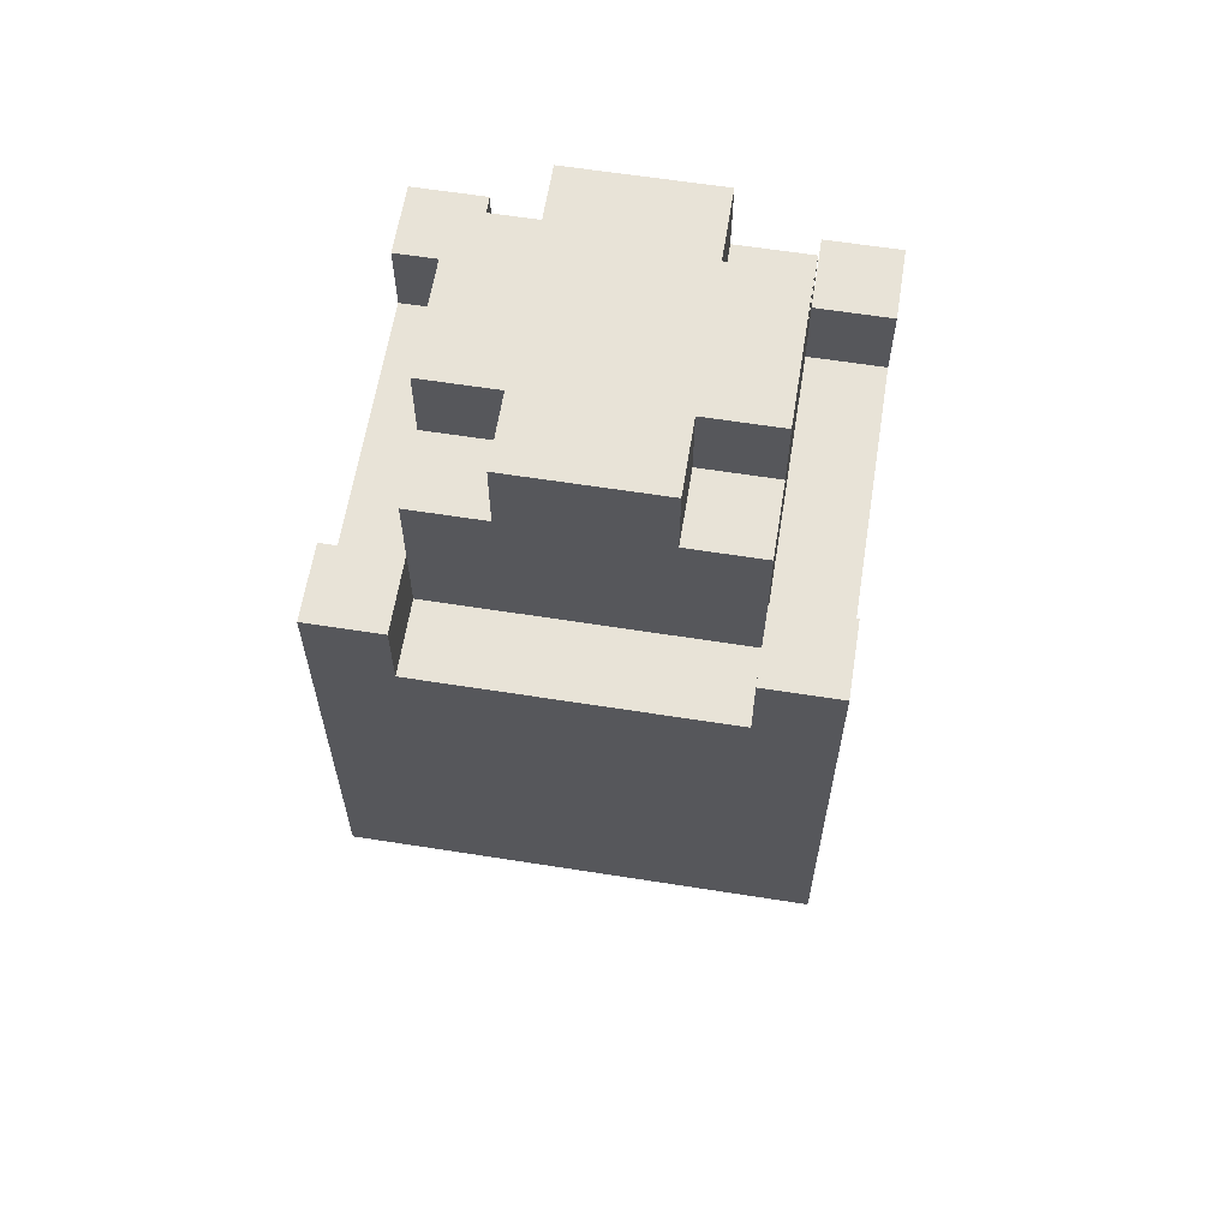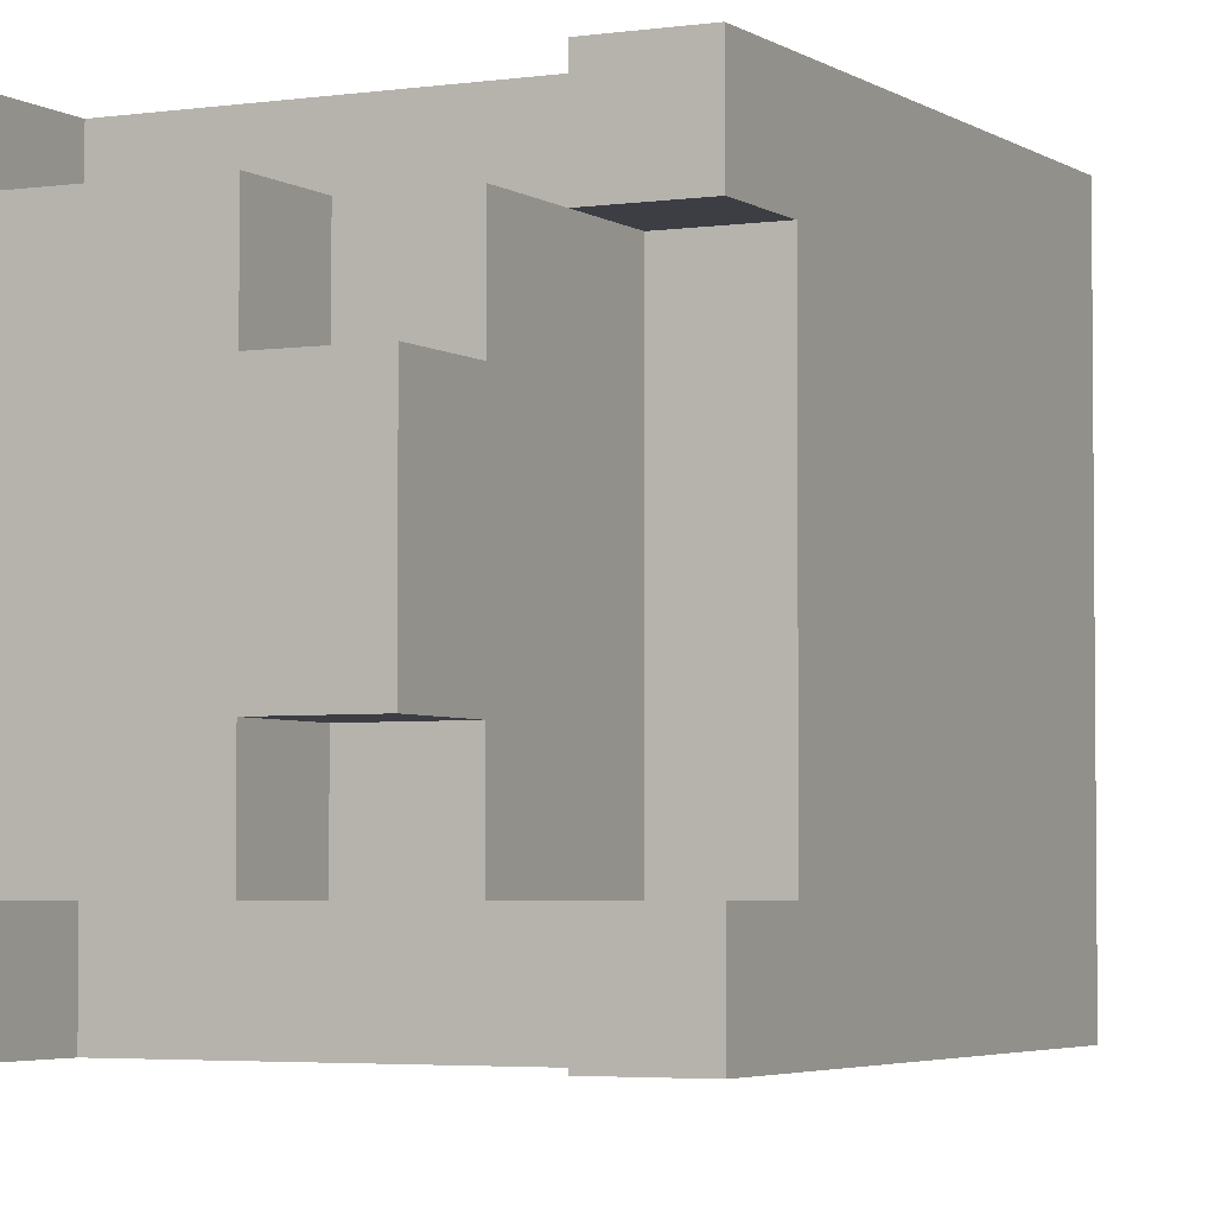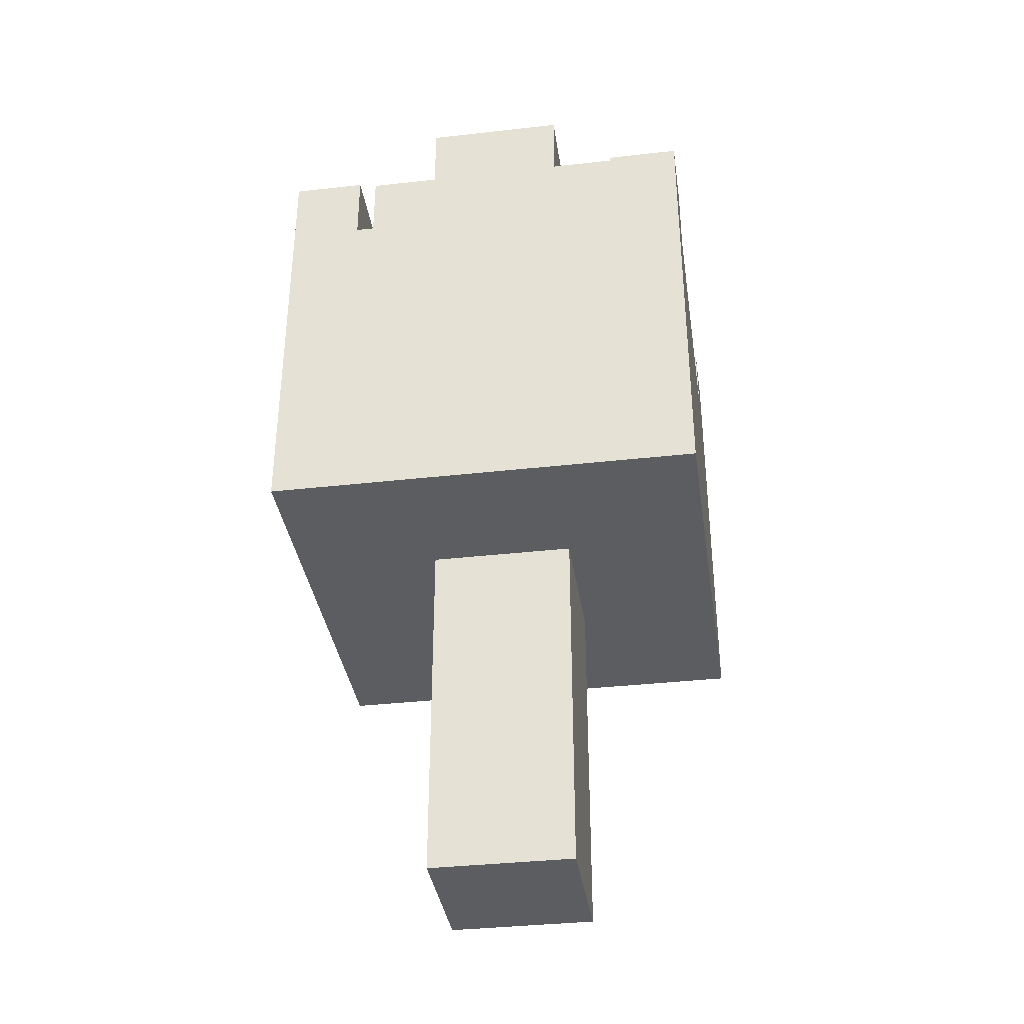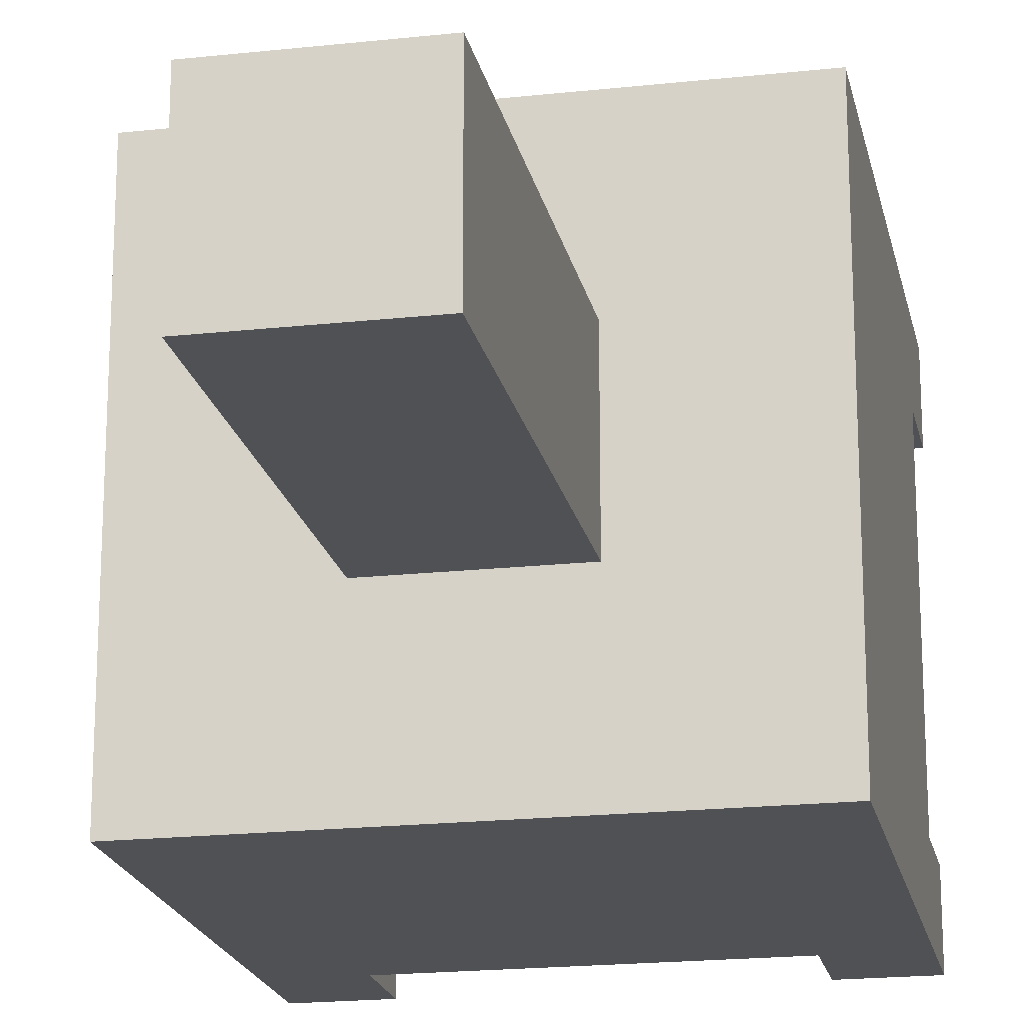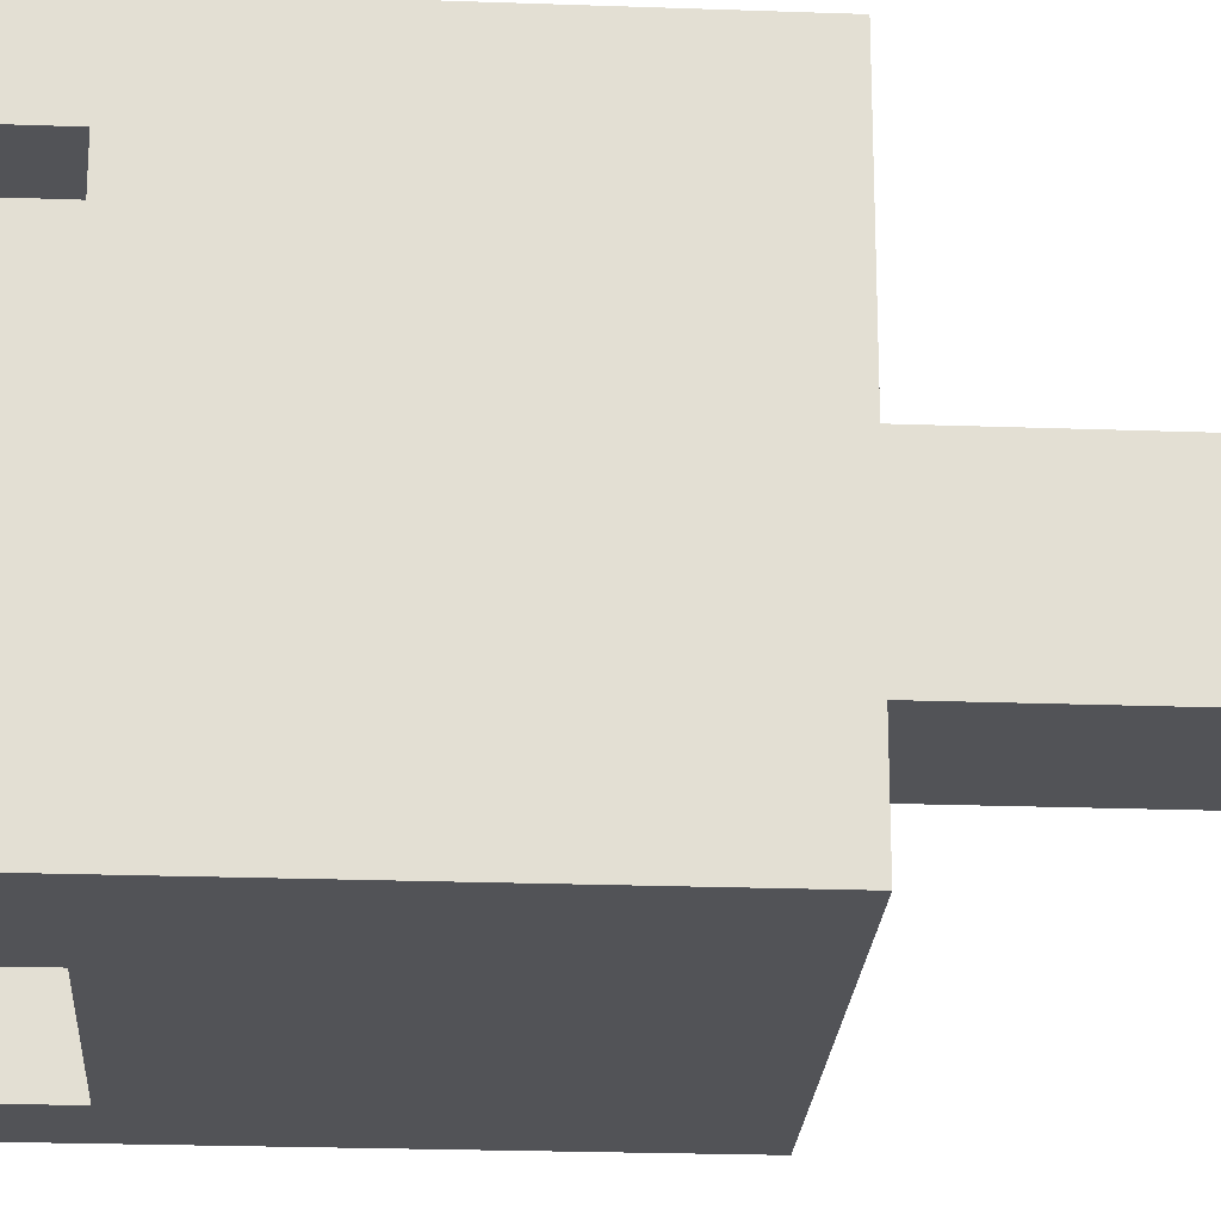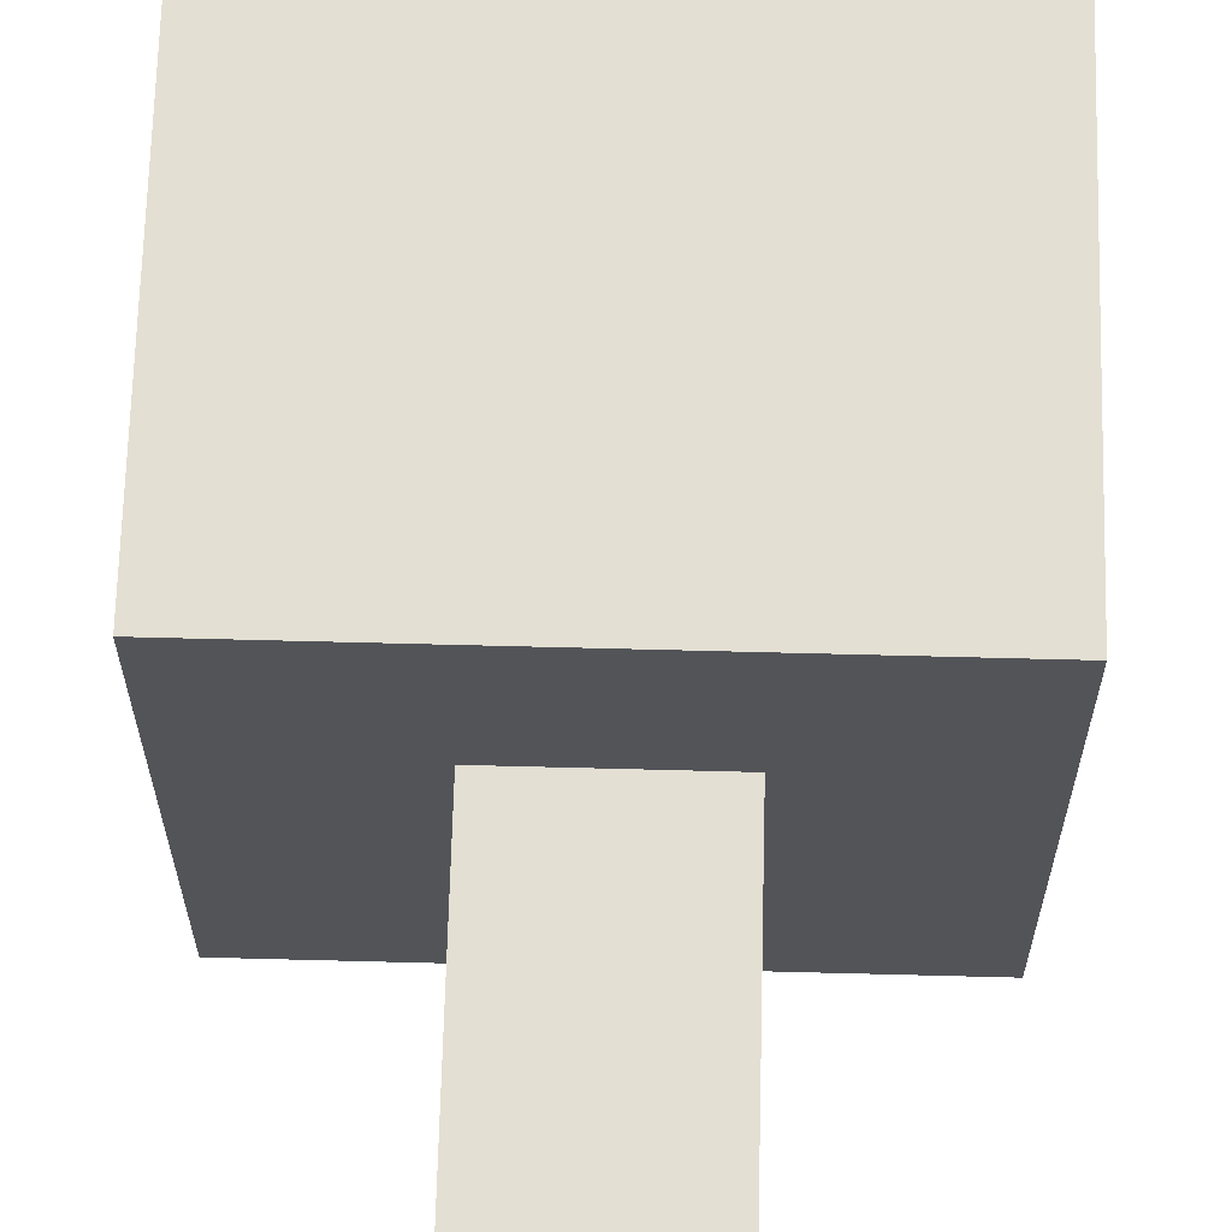
<metadata>
{"format":"obj","ext":"obj","renderer":"f3d","projection":"perspective","resolution":1024,"background":"white","views":[{"elev":61.9,"azim":-170.9,"up":"+Y"},{"elev":-3.7,"azim":-153.4,"up":"+Z"},{"elev":-36.3,"azim":-171.6,"up":"+Y"},{"elev":-19.7,"azim":11.5,"up":"+Z"},{"elev":-22.3,"azim":-93.6,"up":"+Z"},{"elev":66.8,"azim":1.5,"up":"+Z"}]}
</metadata>
<code>
o
v -0.4 0.5 0.2
v -0.4 0.5 -0.4
v -0.4 1 0.1
v -0.4 1 -0.3
v -0.4 1.1 0.2
v -0.4 1.1 0.1
v -0.4 1.1 -0.3
v -0.4 1.1 -0.4
v -0.3 1 0.1
v -0.3 1 -0.3
v -0.3 1.1 0.1
v -0.3 1.1 -0.3
v -0.3 1.2 0.1
v -0.3 1.2 -5.96e-08
v -0.3 1.2 -0.2
v -0.3 1.2 -0.3
v -0.3 1.3 -5.96e-08
v -0.3 1.3 -0.2
v -0.2 0 -5.96e-08
v -0.2 0 -0.2
v -0.2 0.5 -5.96e-08
v -0.2 0.5 -0.2
v -0.2 1.2 0.1
v -0.2 1.2 -5.96e-08
v -0.2 1.2 -0.2
v -0.2 1.2 -0.3
v -0.2 1.3 0.1
v -0.2 1.3 -5.96e-08
v -0.2 1.3 -0.2
v -0.2 1.3 -0.3
v 0.1 1 0.2
v 0.1 1 0.1
v 0.1 1 -0.3
v 0.1 1 -0.4
v 0.1 1.1 0.2
v 0.1 1.1 0.1
v 0.1 1.1 -0.3
v 0.1 1.1 -0.4
v -0.3 1 0.2
v -0.3 1 0.1
v -0.3 1 -0.3
v -0.3 1 -0.4
v -0.3 1.1 0.2
v -0.3 1.1 0.1
v -0.3 1.1 -0.3
v -0.3 1.1 -0.4
v 0 0 -5.96e-08
v 0 0 -0.2
v 0 0.5 -5.96e-08
v 0 0.5 -0.2
v 0 1.2 0.1
v 0 1.2 -5.96e-08
v 0 1.2 -0.2
v 0 1.2 -0.3
v 0 1.3 0.1
v 0 1.3 -5.96e-08
v 0 1.3 -0.2
v 0 1.3 -0.3
v 0.1 1 0.1
v 0.1 1 -0.3
v 0.1 1.1 0.1
v 0.1 1.1 -0.3
v 0.1 1.2 0.1
v 0.1 1.2 -5.96e-08
v 0.1 1.2 -0.2
v 0.1 1.2 -0.3
v 0.1 1.3 -5.96e-08
v 0.1 1.3 -0.2
v 0.2 0.5 0.2
v 0.2 0.5 -0.4
v 0.2 1 0.1
v 0.2 1 -0.3
v 0.2 1.1 0.2
v 0.2 1.1 0.1
v 0.2 1.1 -0.3
v 0.2 1.1 -0.4
v -0.4 0.5 0.2
v -0.4 1.1 0.2
v -0.3 1 0.2
v -0.3 1.1 0.2
v 0.1 1 0.2
v 0.1 1.1 0.2
v 0.2 0.5 0.2
v 0.2 1.1 0.2
v -0.3 1 0.1
v -0.3 1.1 0.1
v -0.3 1.2 0.1
v -0.2 1.2 0.1
v -0.2 1.3 0.1
v 0 1.2 0.1
v 0 1.3 0.1
v 0.1 1 0.1
v 0.1 1.1 0.1
v 0.1 1.2 0.1
v -0.3 1.2 -5.96e-08
v -0.3 1.3 -5.96e-08
v -0.2 0 -5.96e-08
v -0.2 0.5 -5.96e-08
v -0.2 1.2 -5.96e-08
v -0.2 1.3 -5.96e-08
v 0 0 -5.96e-08
v 0 0.5 -5.96e-08
v 0 1.2 -5.96e-08
v 0 1.3 -5.96e-08
v 0.1 1.2 -5.96e-08
v 0.1 1.3 -5.96e-08
v -0.4 1 -0.3
v -0.4 1.1 -0.3
v -0.3 1 -0.3
v -0.3 1.1 -0.3
v 0.1 1 -0.3
v 0.1 1.1 -0.3
v 0.2 1 -0.3
v 0.2 1.1 -0.3
v -0.4 1 0.1
v -0.4 1.1 0.1
v -0.3 1 0.1
v -0.3 1.1 0.1
v 0.1 1 0.1
v 0.1 1.1 0.1
v 0.2 1 0.1
v 0.2 1.1 0.1
v -0.3 1.2 -0.2
v -0.3 1.3 -0.2
v -0.2 0 -0.2
v -0.2 0.5 -0.2
v -0.2 1.2 -0.2
v -0.2 1.3 -0.2
v 0 0 -0.2
v 0 0.5 -0.2
v 0 1.2 -0.2
v 0 1.3 -0.2
v 0.1 1.2 -0.2
v 0.1 1.3 -0.2
v -0.3 1 -0.3
v -0.3 1.1 -0.3
v -0.3 1.2 -0.3
v -0.2 1.2 -0.3
v -0.2 1.3 -0.3
v 0 1.2 -0.3
v 0 1.3 -0.3
v 0.1 1 -0.3
v 0.1 1.1 -0.3
v 0.1 1.2 -0.3
v -0.4 0.5 -0.4
v -0.4 1.1 -0.4
v -0.3 1 -0.4
v -0.3 1.1 -0.4
v 0.1 1 -0.4
v 0.1 1.1 -0.4
v 0.2 0.5 -0.4
v 0.2 1.1 -0.4
v -0.2 0 -5.96e-08
v 0 0 -5.96e-08
v -0.2 0 -0.2
v 0 0 -0.2
v -0.4 0.5 0.2
v 0.2 0.5 0.2
v -0.2 0.5 -5.96e-08
v 0 0.5 -5.96e-08
v -0.2 0.5 -0.2
v 0 0.5 -0.2
v -0.4 0.5 -0.4
v 0.2 0.5 -0.4
v -0.3 1 0.2
v 0.1 1 0.2
v -0.4 1 0.1
v -0.3 1 0.1
v 0.1 1 0.1
v 0.2 1 0.1
v -0.4 1 -0.3
v -0.3 1 -0.3
v 0.1 1 -0.3
v 0.2 1 -0.3
v -0.3 1 -0.4
v 0.1 1 -0.4
v -0.4 1.1 0.2
v -0.3 1.1 0.2
v 0.1 1.1 0.2
v 0.2 1.1 0.2
v -0.4 1.1 0.1
v -0.3 1.1 0.1
v 0.1 1.1 0.1
v 0.2 1.1 0.1
v -0.4 1.1 -0.3
v -0.3 1.1 -0.3
v 0.1 1.1 -0.3
v 0.2 1.1 -0.3
v -0.4 1.1 -0.4
v -0.3 1.1 -0.4
v 0.1 1.1 -0.4
v 0.2 1.1 -0.4
v -0.3 1.2 0.1
v -0.2 1.2 0.1
v 0 1.2 0.1
v 0.1 1.2 0.1
v -0.3 1.2 -5.96e-08
v -0.2 1.2 -5.96e-08
v 0 1.2 -5.96e-08
v 0.1 1.2 -5.96e-08
v -0.3 1.2 -0.2
v -0.2 1.2 -0.2
v 0 1.2 -0.2
v 0.1 1.2 -0.2
v -0.3 1.2 -0.3
v -0.2 1.2 -0.3
v 0 1.2 -0.3
v 0.1 1.2 -0.3
v -0.2 1.3 0.1
v 0 1.3 0.1
v -0.3 1.3 -5.96e-08
v -0.2 1.3 -5.96e-08
v 0 1.3 -5.96e-08
v 0.1 1.3 -5.96e-08
v -0.3 1.3 -0.2
v -0.2 1.3 -0.2
v 0 1.3 -0.2
v 0.1 1.3 -0.2
v -0.2 1.3 -0.3
v 0 1.3 -0.3
f 3 2 1
f 4 2 3
f 5 3 1
f 6 3 5
f 7 2 4
f 8 2 7
f 11 10 9
f 12 10 11
f 13 12 11
f 14 12 13
f 15 12 14
f 16 12 15
f 17 15 14
f 18 15 17
f 21 20 19
f 22 20 21
f 27 24 23
f 28 24 27
f 29 26 25
f 30 26 29
f 35 32 31
f 36 32 35
f 37 34 33
f 38 34 37
f 39 40 43
f 43 40 44
f 41 42 45
f 45 42 46
f 47 48 49
f 49 48 50
f 51 52 55
f 55 52 56
f 53 54 57
f 57 54 58
f 59 60 61
f 61 60 62
f 61 62 63
f 63 62 64
f 64 62 65
f 65 62 66
f 64 65 67
f 67 65 68
f 69 70 71
f 71 70 72
f 69 71 73
f 73 71 74
f 72 70 75
f 75 70 76
f 79 78 77
f 80 78 79
f 81 79 77
f 83 81 77
f 83 82 81
f 84 82 83
f 88 86 85
f 88 87 86
f 90 88 85
f 90 89 88
f 91 89 90
f 92 90 85
f 93 90 92
f 94 90 93
f 99 96 95
f 100 96 99
f 101 98 97
f 102 98 101
f 105 104 103
f 106 104 105
f 109 108 107
f 110 108 109
f 113 112 111
f 114 112 113
f 115 116 117
f 117 116 118
f 119 120 121
f 121 120 122
f 123 124 127
f 127 124 128
f 125 126 129
f 129 126 130
f 131 132 133
f 133 132 134
f 135 136 138
f 136 137 138
f 135 138 140
f 138 139 140
f 140 139 141
f 135 140 142
f 142 140 143
f 143 140 144
f 145 146 147
f 147 146 148
f 145 147 149
f 145 149 151
f 149 150 151
f 151 150 152
f 155 154 153
f 156 154 155
f 159 158 157
f 160 158 159
f 161 159 157
f 162 158 160
f 163 161 157
f 163 162 161
f 164 158 162
f 164 162 163
f 165 166 168
f 168 166 169
f 167 168 171
f 171 168 172
f 169 170 173
f 173 170 174
f 172 173 175
f 175 173 176
f 177 178 181
f 181 178 182
f 179 180 183
f 183 180 184
f 185 186 189
f 189 186 190
f 187 188 191
f 191 188 192
f 193 194 197
f 197 194 198
f 195 196 199
f 199 196 200
f 201 202 205
f 205 202 206
f 203 204 207
f 207 204 208
f 209 210 212
f 212 210 213
f 211 212 215
f 213 214 215
f 212 213 215
f 215 214 216
f 216 214 217
f 217 214 218
f 216 217 219
f 219 217 220

</code>
